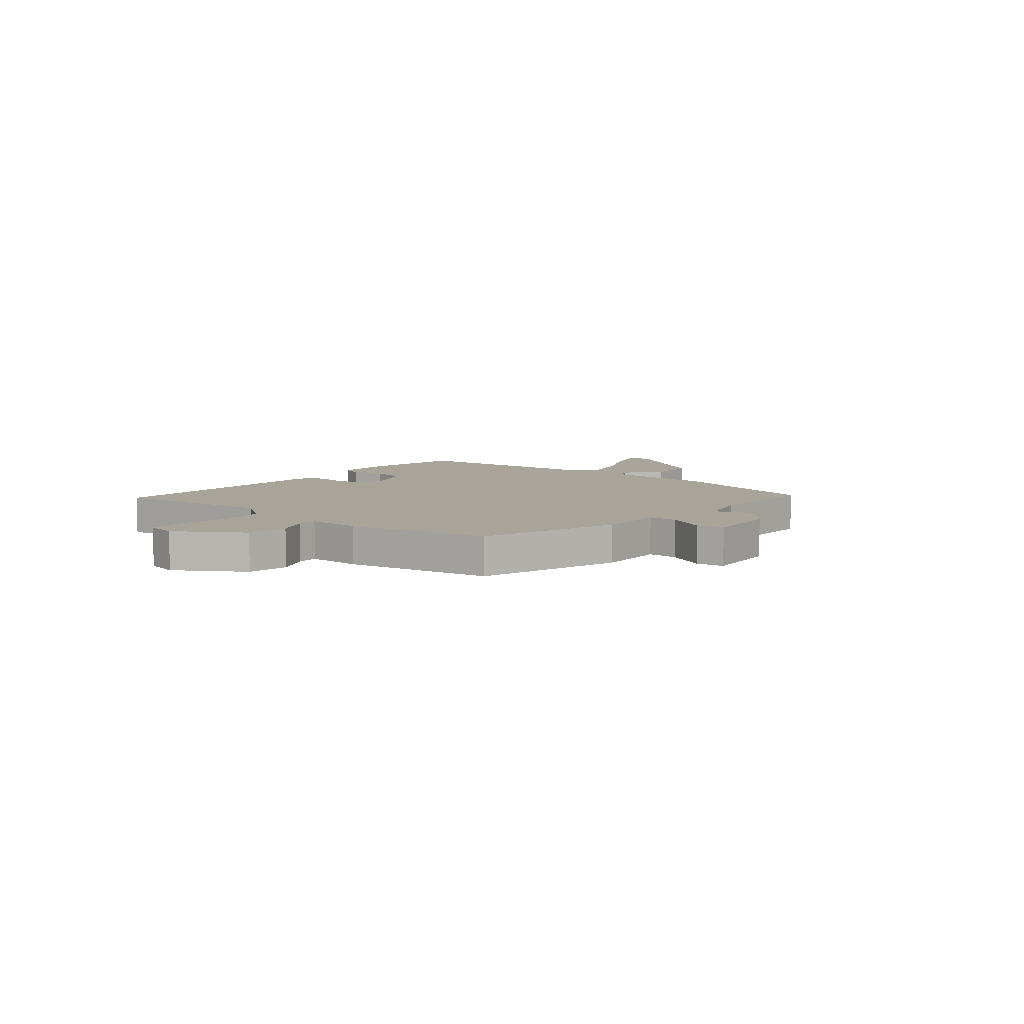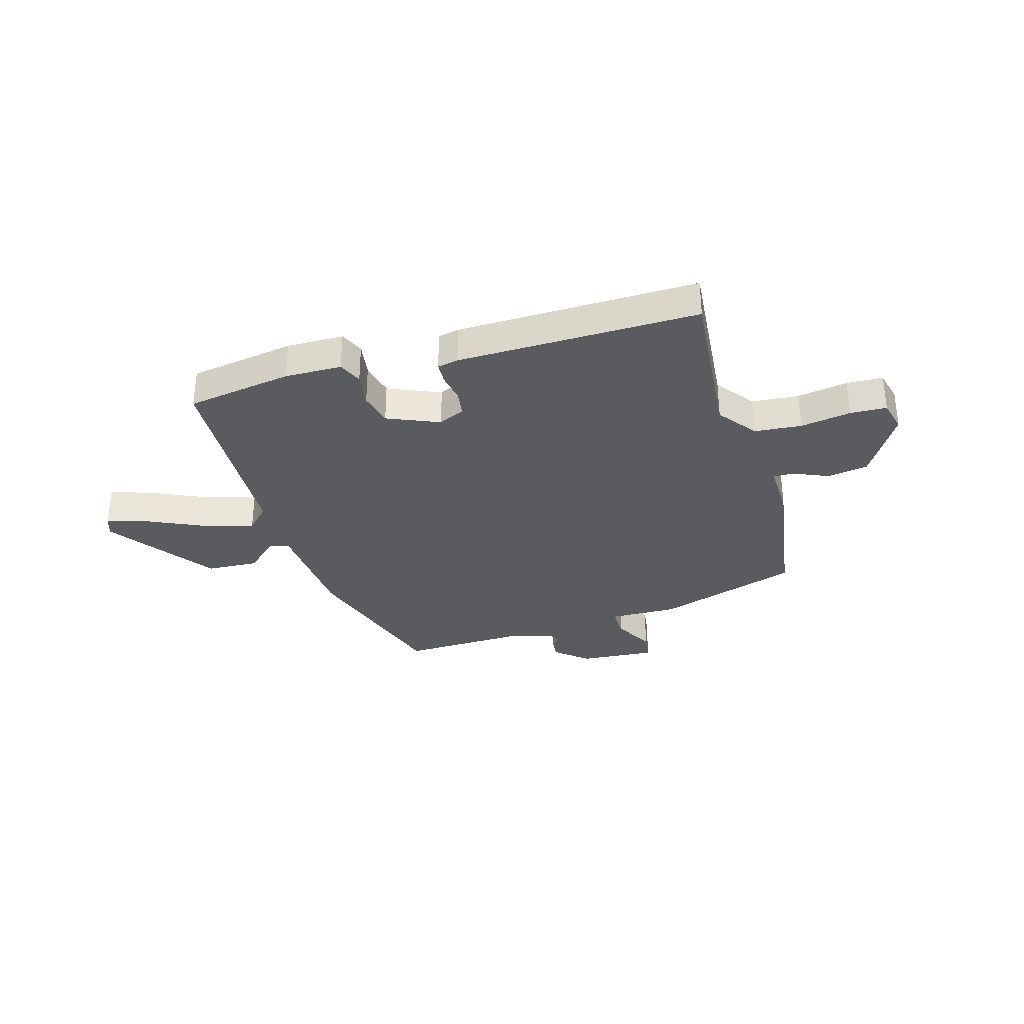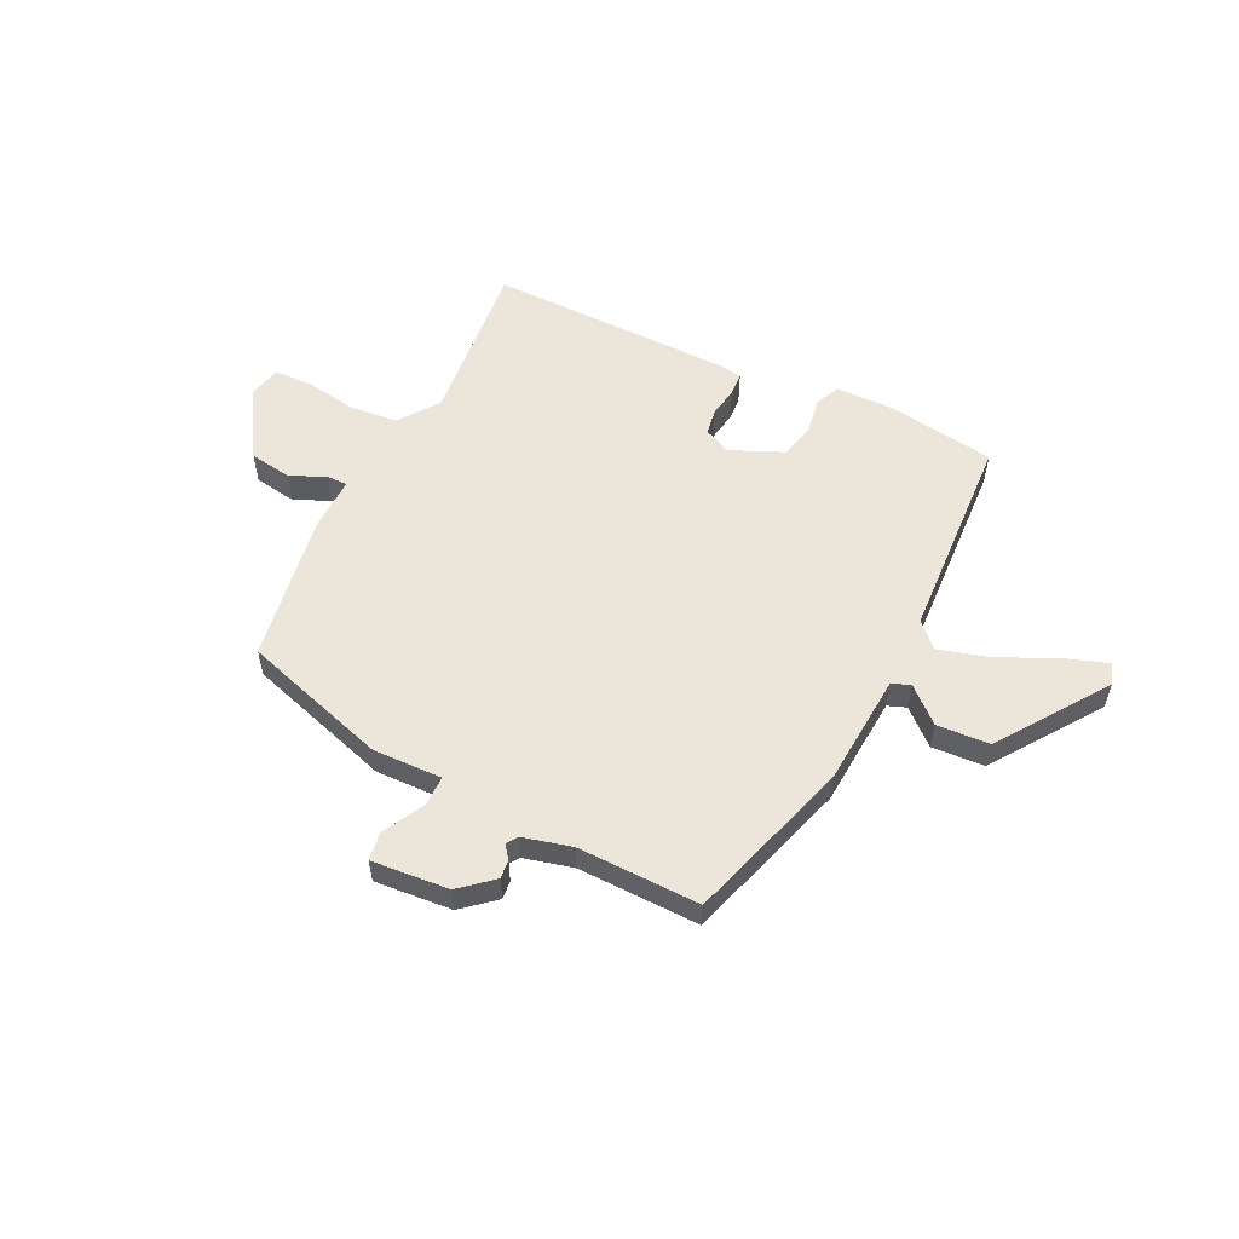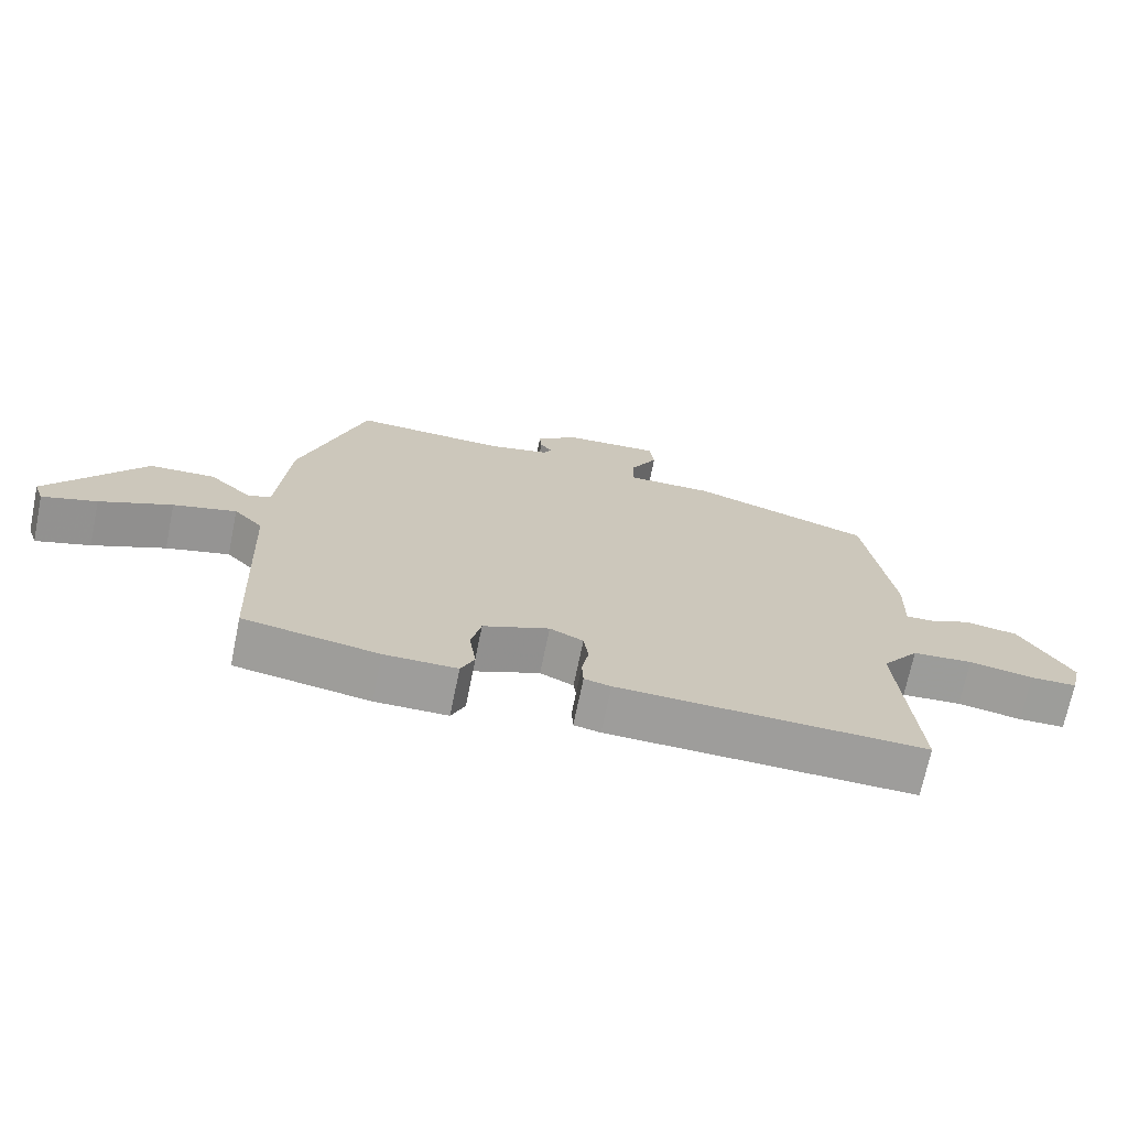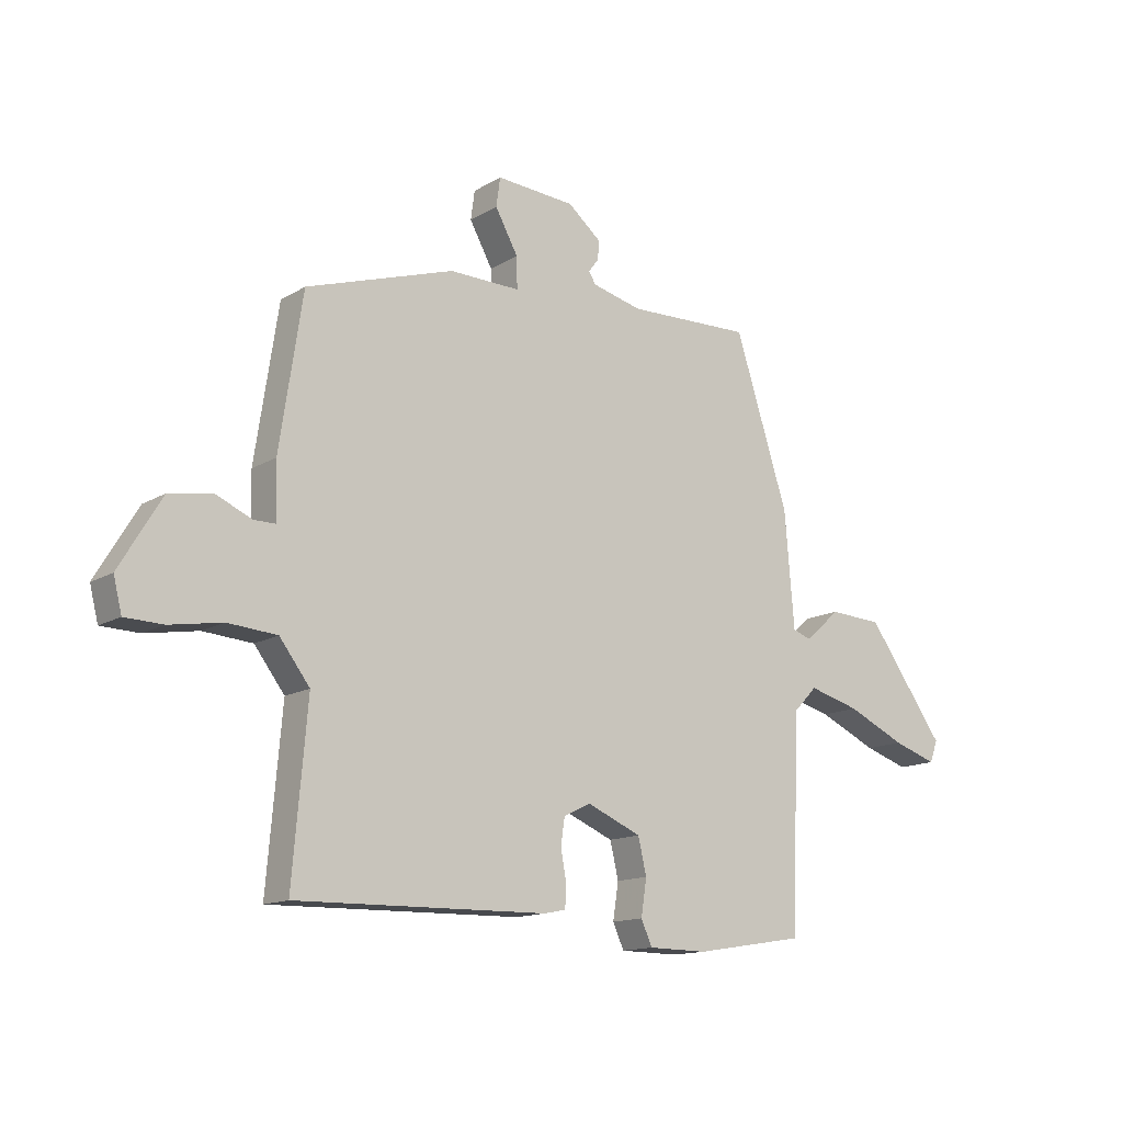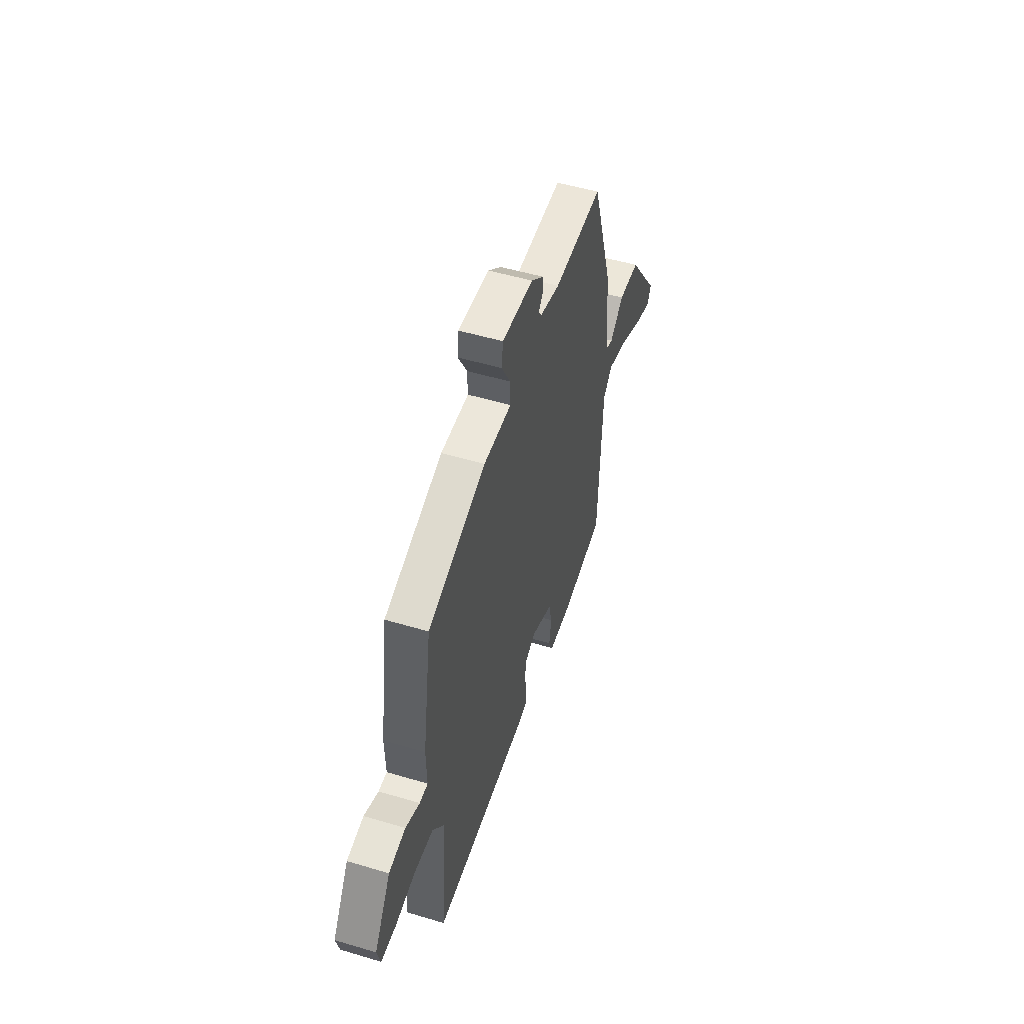
<metadata>
{"format":"obj","ext":"obj","renderer":"f3d","projection":"perspective","resolution":1024,"background":"white","views":[{"elev":7.3,"azim":-51.8,"up":"+Y"},{"elev":-32.9,"azim":-164.0,"up":"+Y"},{"elev":55.8,"azim":25.3,"up":"+Y"},{"elev":-70.5,"azim":168.4,"up":"+Z"},{"elev":-13.9,"azim":-37.6,"up":"+Z"},{"elev":51.6,"azim":-72.0,"up":"+Z"}]}
</metadata>
<code>
v 0.38 0.07 0.517
v 0.476 0.07 0.218
v 0.493 0.07 0.012
v 0.527 0.07 0
v 0.589 0.07 0.056
v 0.685 0.07 0.051
v 0.825 0.07 -0.143
v 0.811 0.07 -0.182
v 0.732 0.07 -0.156
v 0.627 0.07 -0.108
v 0.535 0.07 -0.083
v 0.493 0.07 -0.126
v 0.477 0.07 -0.505
v 0.28 0.07 -0.537
v 0.174 0.07 -0.536
v 0.154 0.07 -0.492
v 0.164 0.07 -0.427
v 0.149 0.07 -0.363
v 0.052 0.07 -0.322
v 0.003 0.07 -0.345
v -0.004 0.07 -0.393
v 0.006 0.07 -0.447
v 0.004 0.07 -0.488
v -0.035 0.07 -0.496
v -0.484 0.07 -0.505
v -0.458 0.07 -0.201
v -0.512 0.07 -0.13
v -0.6 0.07 -0.123
v -0.694 0.07 -0.139
v -0.762 0.07 -0.137
v -0.777 0.07 -0.077
v -0.702 0.07 0.048
v -0.625 0.07 0.061
v -0.56 0.07 0.033
v -0.522 0.07 0.033
v -0.525 0.07 0.132
v -0.484 0.07 0.404
v -0.219 0.07 0.49
v -0.092 0.07 0.488
v -0.093 0.07 0.544
v -0.134 0.07 0.618
v -0.127 0.07 0.67
v 0.015 0.07 0.66
v 0.075 0.07 0.61
v 0.072 0.07 0.576
v 0.054 0.07 0.552
v 0.067 0.07 0.532
v 0.157 0.07 0.51
v 0.38 0 0.517
v 0.476 0 0.218
v 0.493 0 0.012
v 0.527 0 0
v 0.589 0 0.056
v 0.685 0 0.051
v 0.825 0 -0.143
v 0.811 0 -0.182
v 0.732 0 -0.156
v 0.627 0 -0.108
v 0.535 0 -0.083
v 0.493 0 -0.126
v 0.477 0 -0.505
v 0.28 0 -0.537
v 0.174 0 -0.536
v 0.154 0 -0.492
v 0.164 0 -0.427
v 0.149 0 -0.363
v 0.052 0 -0.322
v 0.003 0 -0.345
v -0.004 0 -0.393
v 0.006 0 -0.447
v 0.004 0 -0.488
v -0.035 0 -0.496
v -0.484 0 -0.505
v -0.458 0 -0.201
v -0.512 0 -0.13
v -0.6 0 -0.123
v -0.694 0 -0.139
v -0.762 0 -0.137
v -0.777 0 -0.077
v -0.702 0 0.048
v -0.625 0 0.061
v -0.56 0 0.033
v -0.522 0 0.033
v -0.525 0 0.132
v -0.484 0 0.404
v -0.219 0 0.49
v -0.092 0 0.488
v -0.093 0 0.544
v -0.134 0 0.618
v -0.127 0 0.67
v 0.015 0 0.66
v 0.075 0 0.61
v 0.072 0 0.576
v 0.054 0 0.552
v 0.067 0 0.532
v 0.157 0 0.51
f 44 45 46
f 43 44 46
f 42 43 46
f 41 42 46
f 40 41 46
f 39 40 46 47
f 37 38 39
f 36 37 39
f 35 36 39
f 35 39 47 48
f 32 33 34
f 31 32 34
f 30 31 34
f 29 30 34
f 28 29 34
f 27 28 34 35
f 1 2 3
f 48 1 3
f 35 48 3
f 27 35 3
f 26 27 3
f 24 25 26
f 23 24 26
f 22 23 26
f 21 22 26
f 15 16 17
f 14 15 17
f 13 14 17
f 12 13 17
f 11 12 17 18
f 8 9 10
f 7 8 10
f 6 7 10
f 5 6 10
f 4 5 10
f 4 10 11
f 11 18 19
f 4 11 19
f 3 4 19
f 20 21 26
f 3 19 20 26
f 94 93 92
f 94 92 91
f 94 91 90
f 94 90 89
f 94 89 88
f 95 94 88 87
f 87 86 85
f 87 85 84
f 87 84 83
f 96 95 87 83
f 82 81 80
f 82 80 79
f 82 79 78
f 82 78 77
f 82 77 76
f 83 82 76 75
f 51 50 49
f 51 49 96
f 51 96 83
f 51 83 75
f 51 75 74
f 74 73 72
f 74 72 71
f 74 71 70
f 74 70 69
f 65 64 63
f 65 63 62
f 65 62 61
f 65 61 60
f 66 65 60 59
f 58 57 56
f 58 56 55
f 58 55 54
f 58 54 53
f 58 53 52
f 59 58 52
f 67 66 59
f 67 59 52
f 67 52 51
f 74 69 68
f 74 68 67 51
f 1 49 50 2
f 2 50 51 3
f 3 51 52 4
f 4 52 53 5
f 5 53 54 6
f 6 54 55 7
f 7 55 56 8
f 8 56 57 9
f 9 57 58 10
f 10 58 59 11
f 11 59 60 12
f 12 60 61 13
f 13 61 62 14
f 14 62 63 15
f 15 63 64 16
f 16 64 65 17
f 17 65 66 18
f 18 66 67 19
f 19 67 68 20
f 20 68 69 21
f 21 69 70 22
f 22 70 71 23
f 23 71 72 24
f 24 72 73 25
f 25 73 74 26
f 26 74 75 27
f 27 75 76 28
f 28 76 77 29
f 29 77 78 30
f 30 78 79 31
f 31 79 80 32
f 32 80 81 33
f 33 81 82 34
f 34 82 83 35
f 35 83 84 36
f 36 84 85 37
f 37 85 86 38
f 38 86 87 39
f 39 87 88 40
f 40 88 89 41
f 41 89 90 42
f 42 90 91 43
f 43 91 92 44
f 44 92 93 45
f 45 93 94 46
f 46 94 95 47
f 47 95 96 48
f 48 96 49 1

</code>
